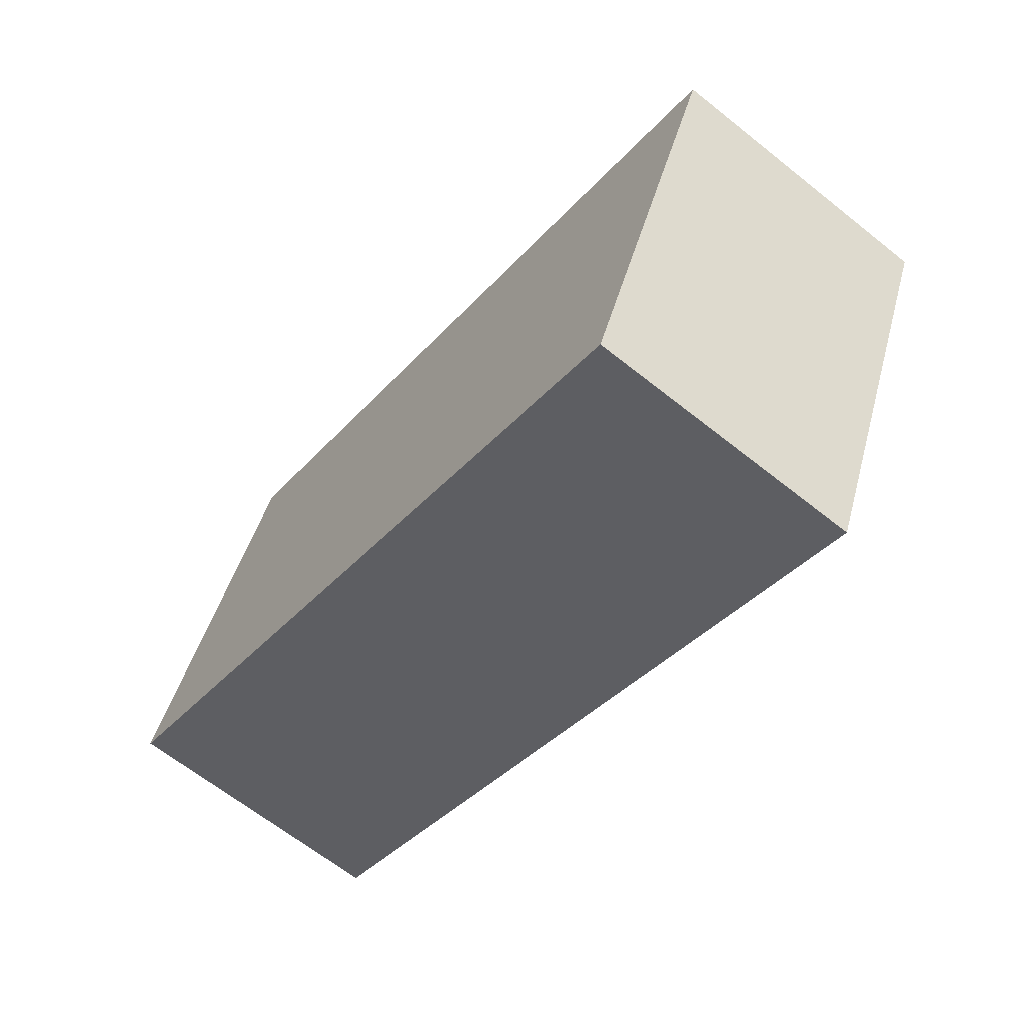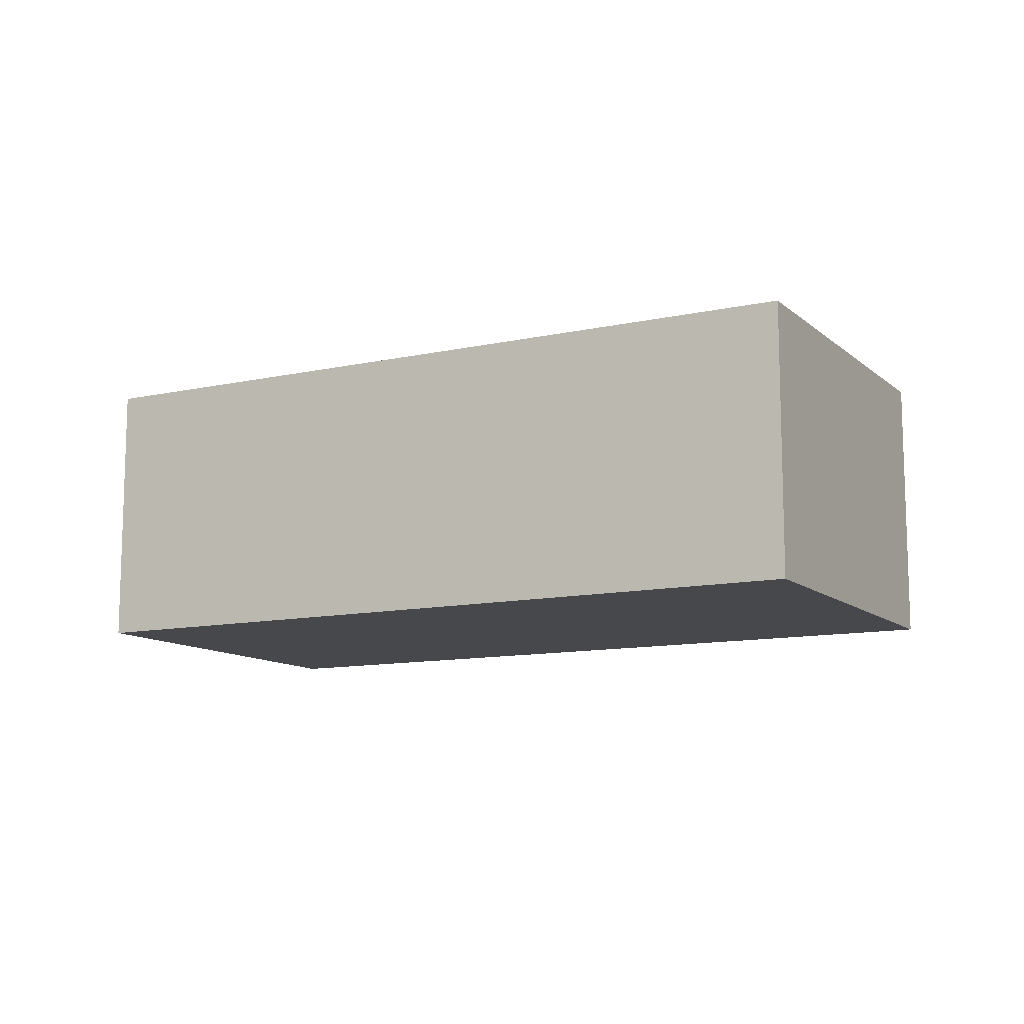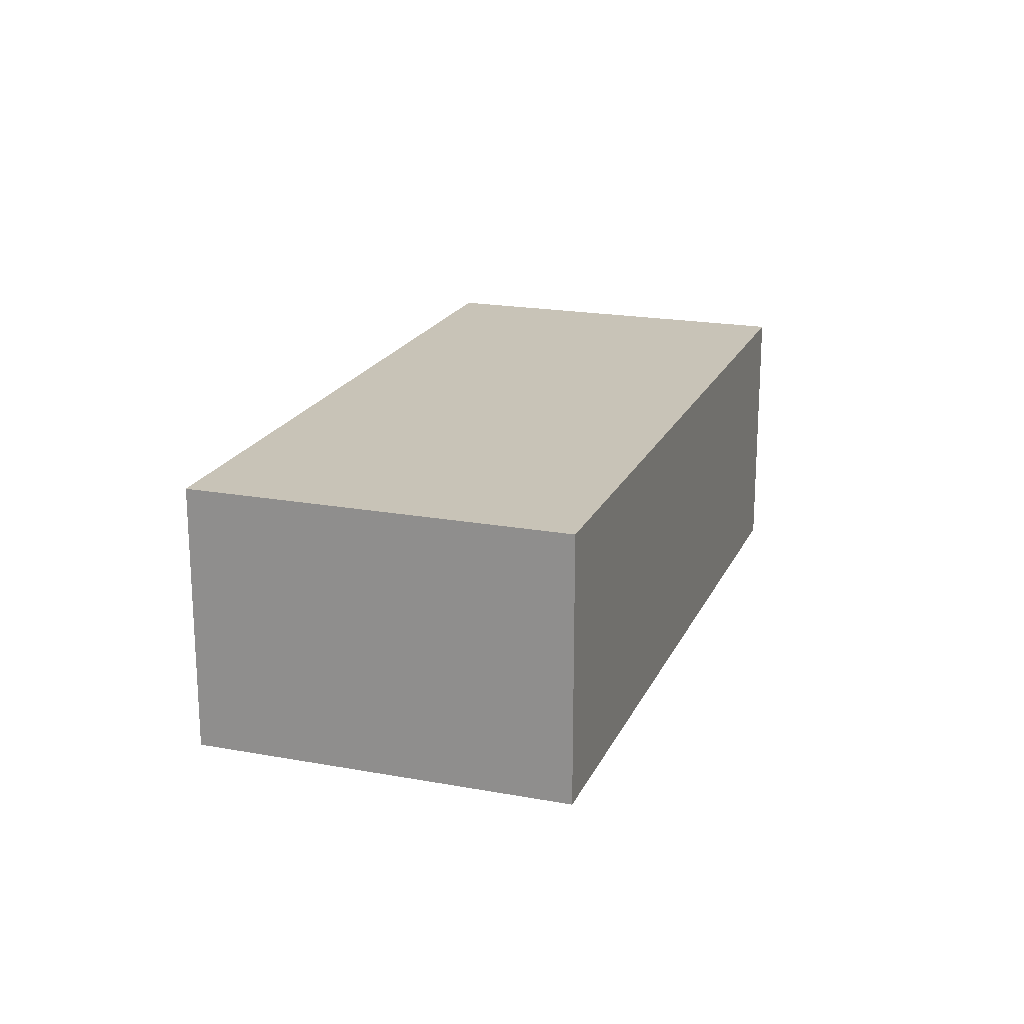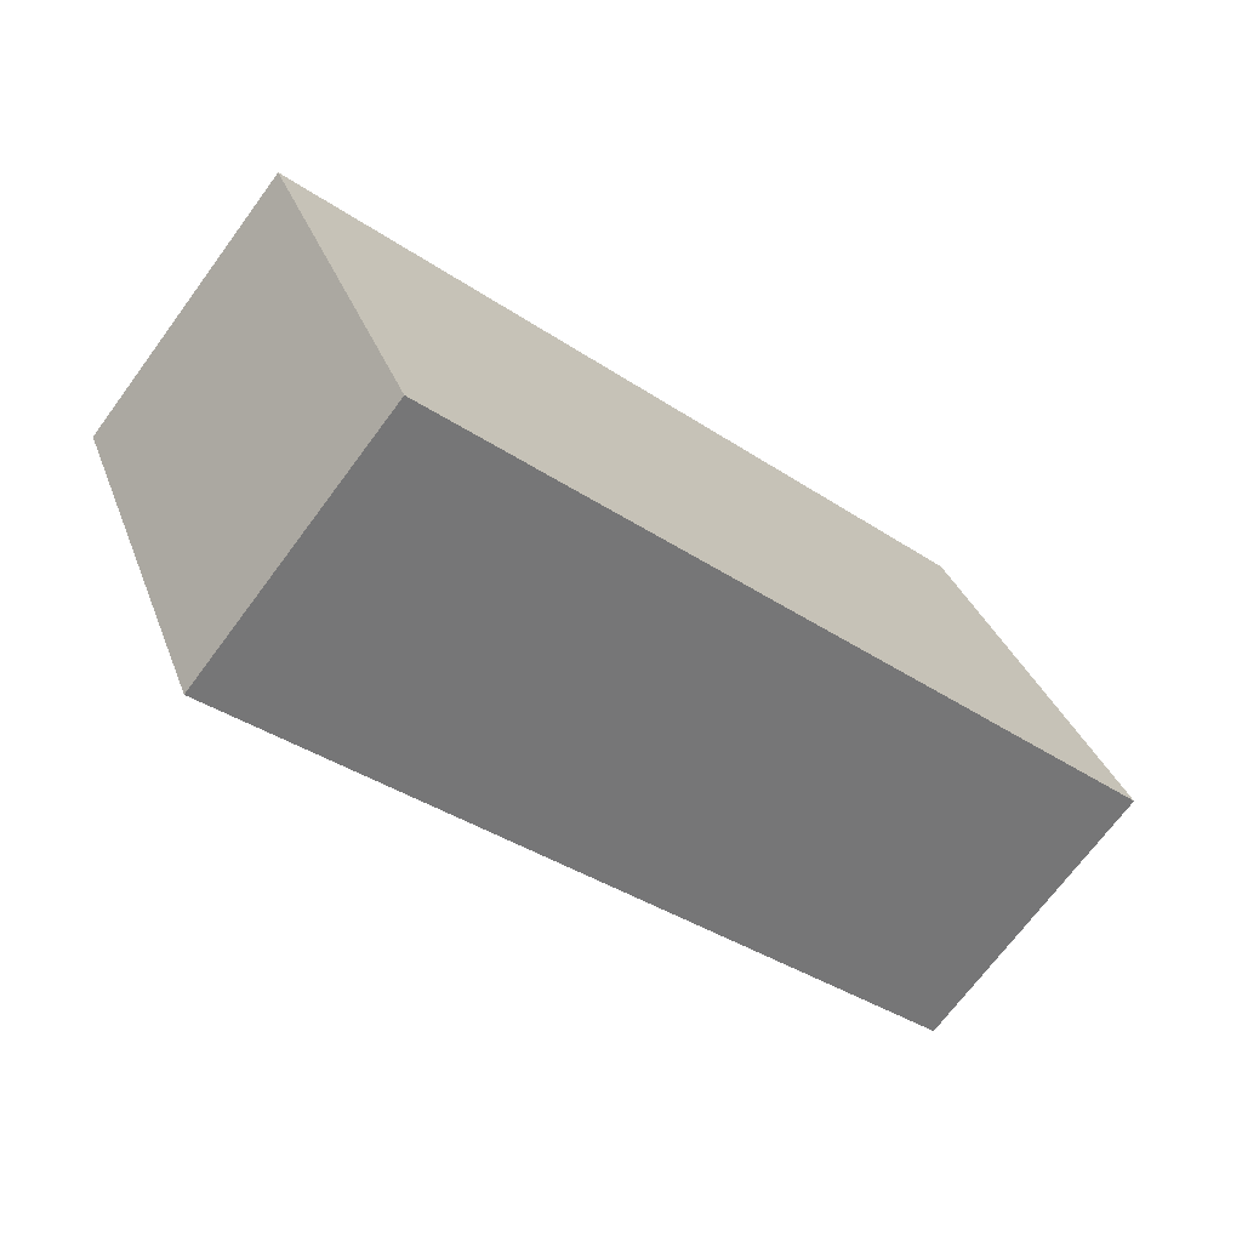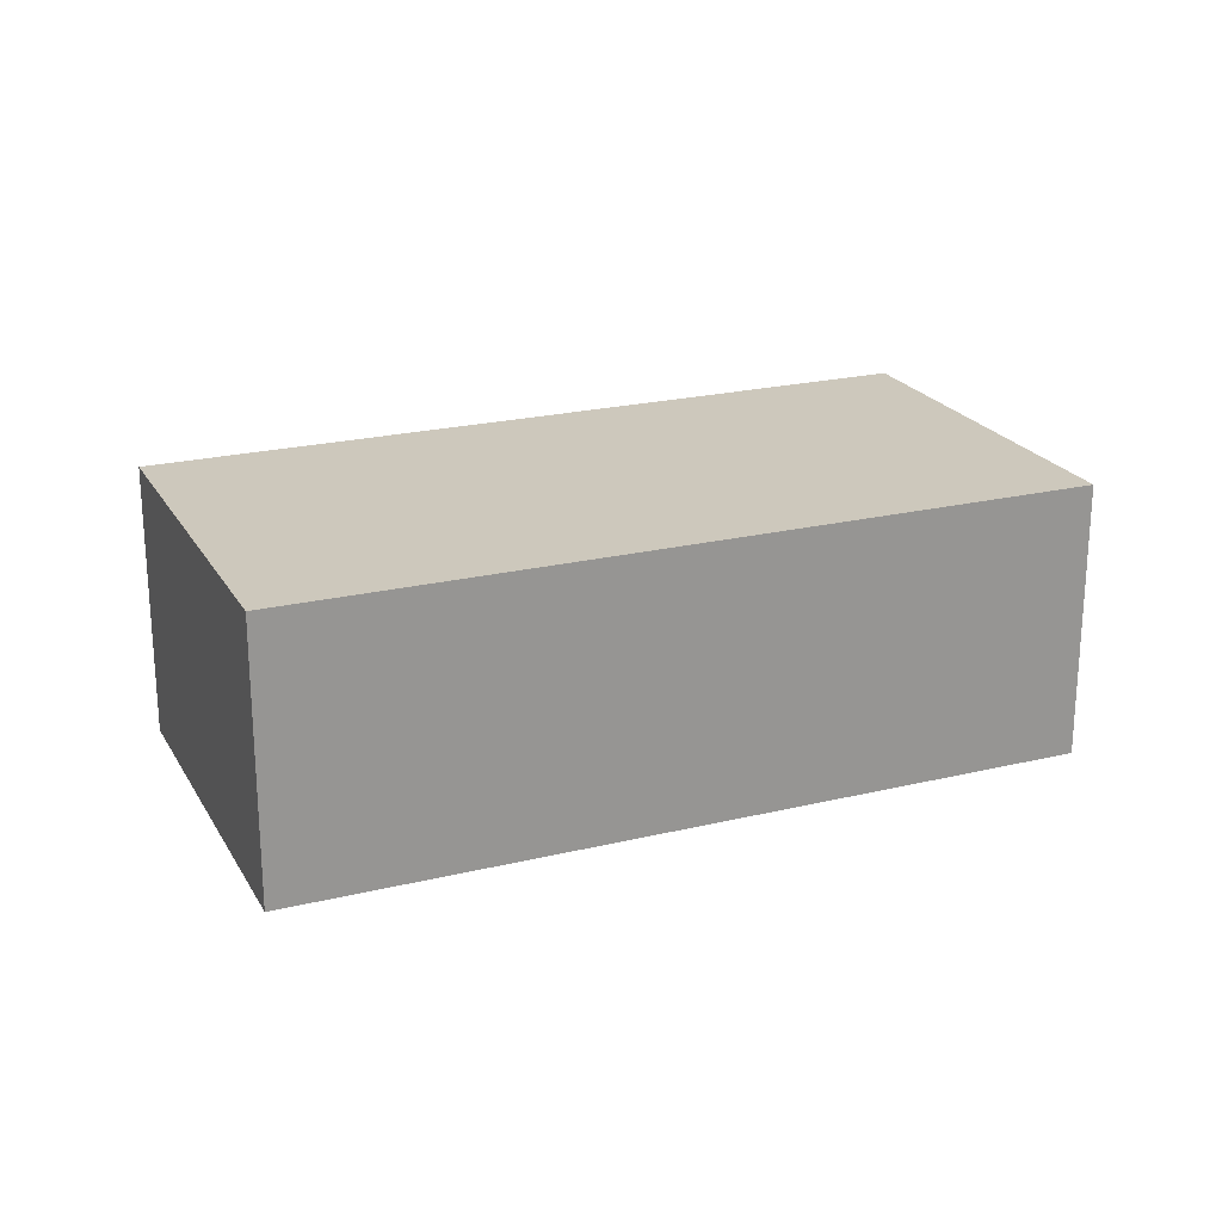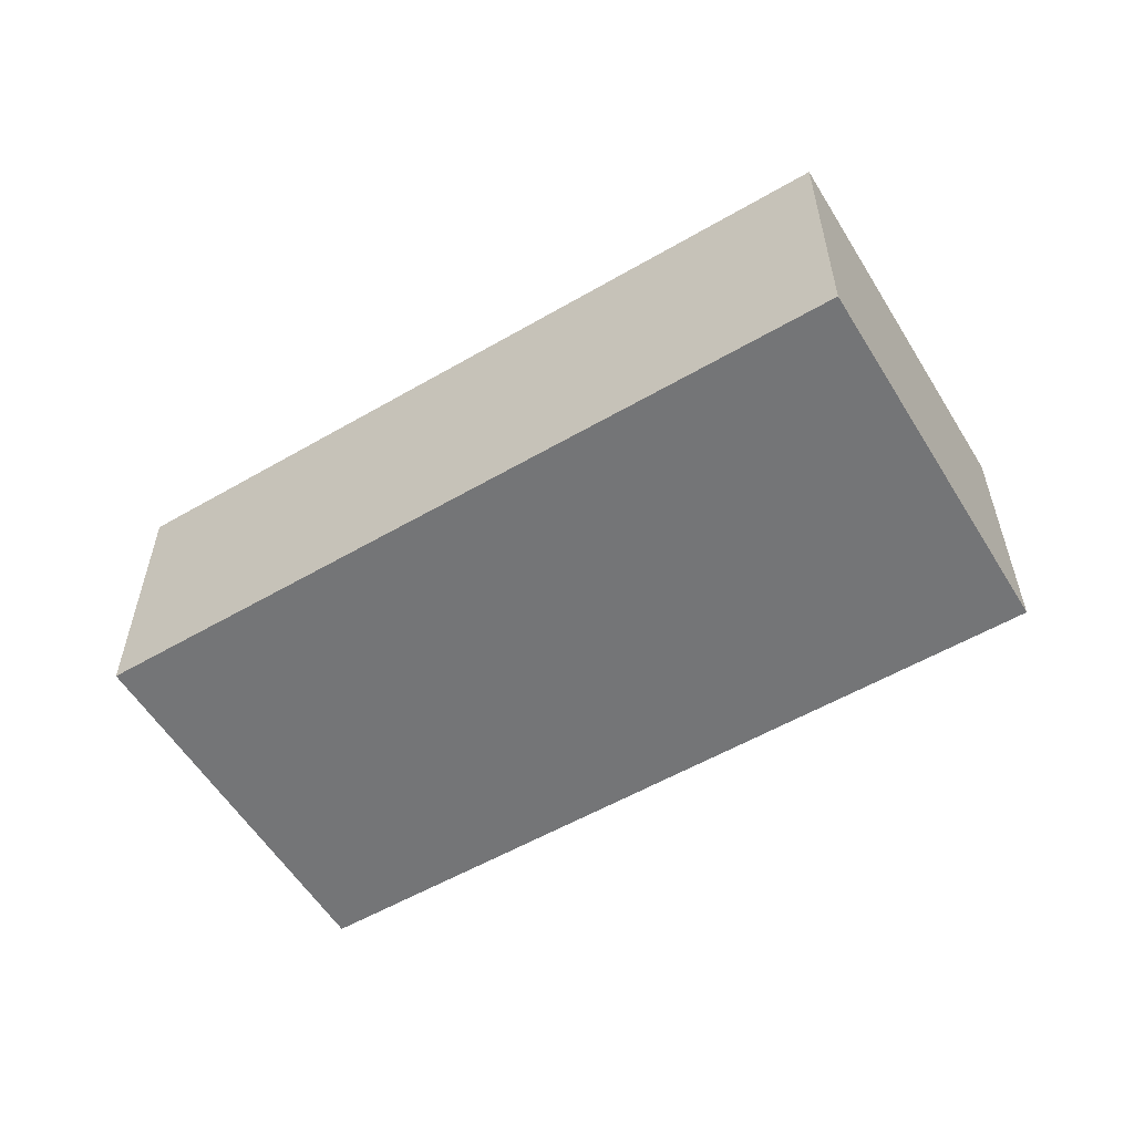
<metadata>
{"format":"obj","ext":"obj","renderer":"f3d","projection":"perspective","resolution":1024,"background":"white","views":[{"elev":-65.2,"azim":51.3,"up":"+Z"},{"elev":-11.3,"azim":-128.1,"up":"+Y"},{"elev":19.7,"azim":132.6,"up":"+Y"},{"elev":-71.1,"azim":143.4,"up":"+Z"},{"elev":22.1,"azim":-179.2,"up":"+Y"},{"elev":-56.5,"azim":-125.1,"up":"+Y"}]}
</metadata>
<code>
v  0 2.057 1.26e-16
v  6.692 2.057 0.293
v  5.504 2.057 -2.409
v  1.191 2.057 2.727
v  6.692 -1.794e-17 0.293
v  5.504 1.475e-16 -2.409
v  0 0 0
v  1.191 -1.67e-16 2.727
g defaultobject
f 1 2 3
f 2 1 4
f 5 3 2
f 3 5 6
f 6 1 3
f 1 6 7
f 7 4 1
f 4 7 8
f 8 2 4
f 2 8 5
f 5 7 6
f 7 5 8

</code>
